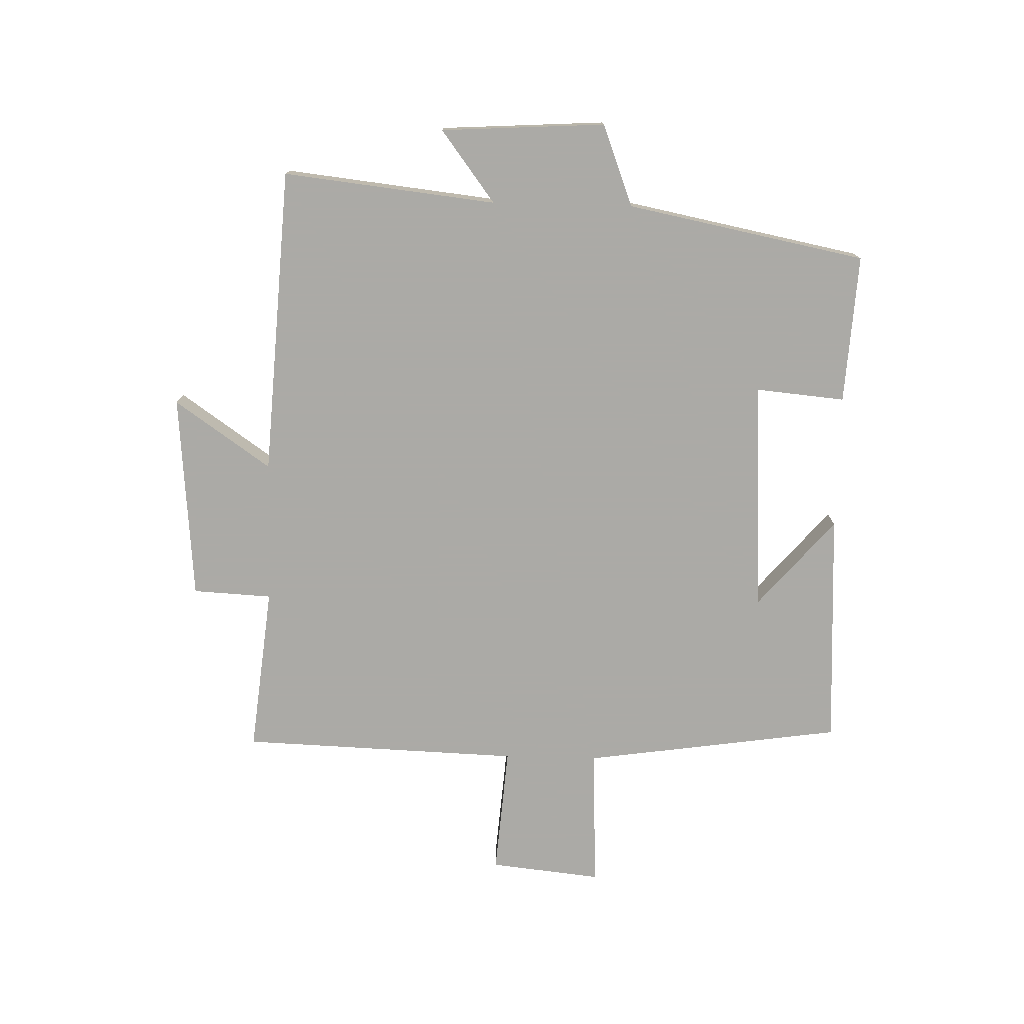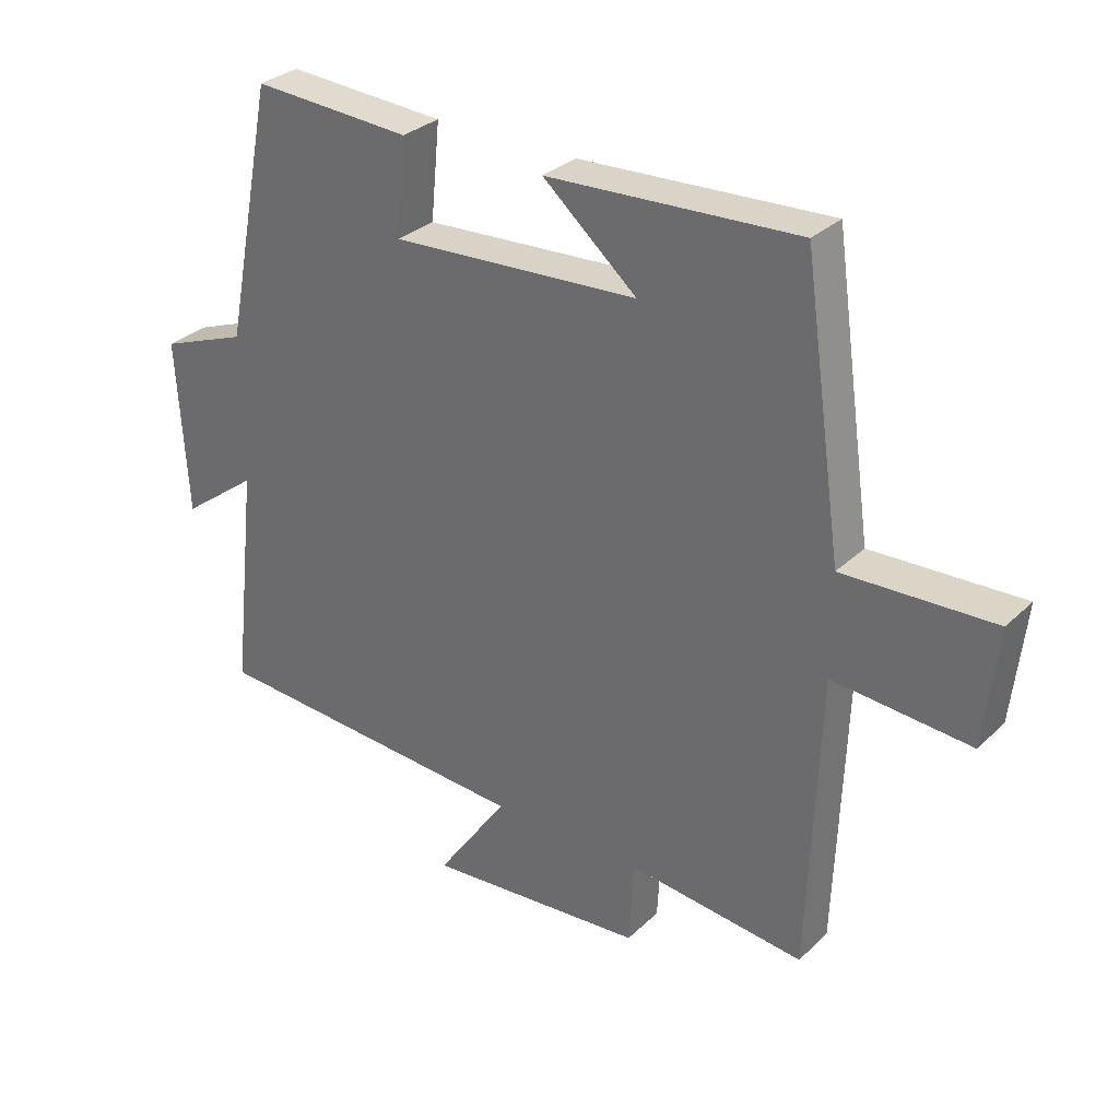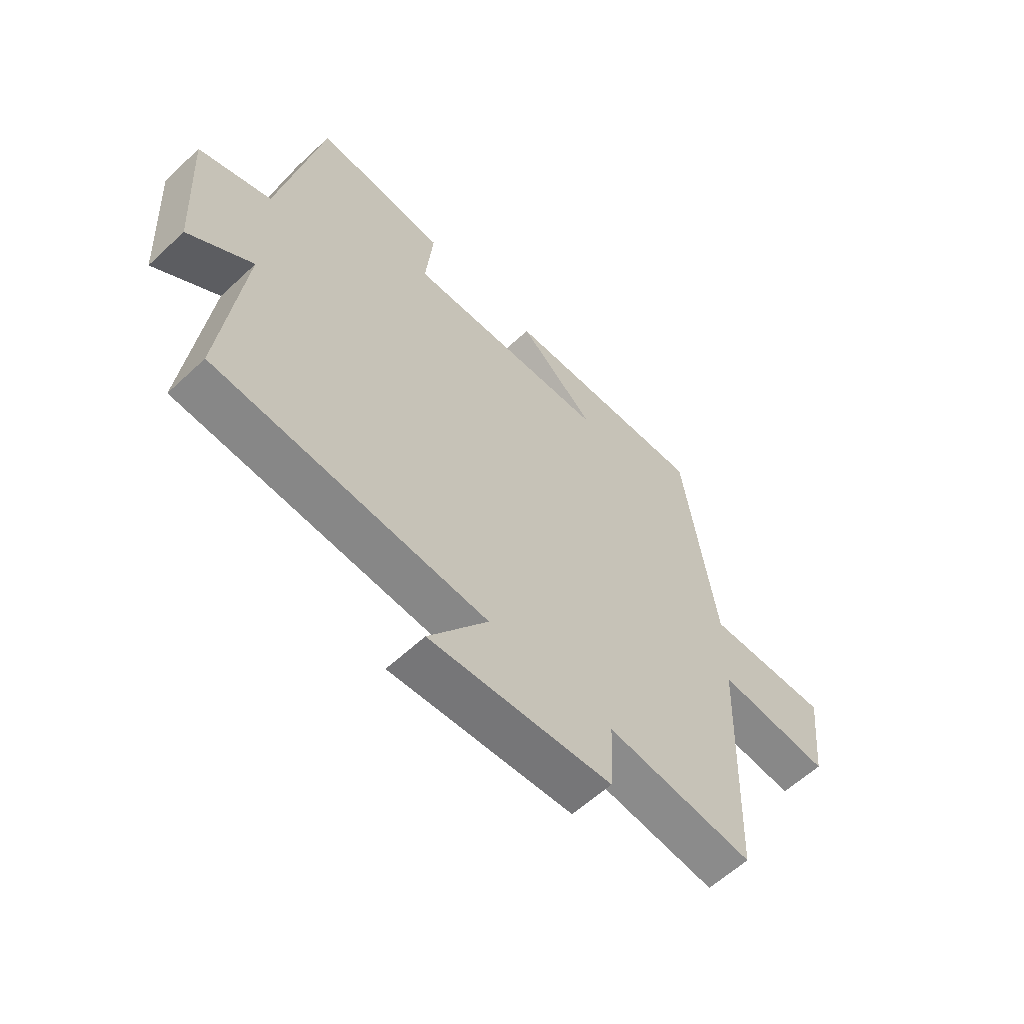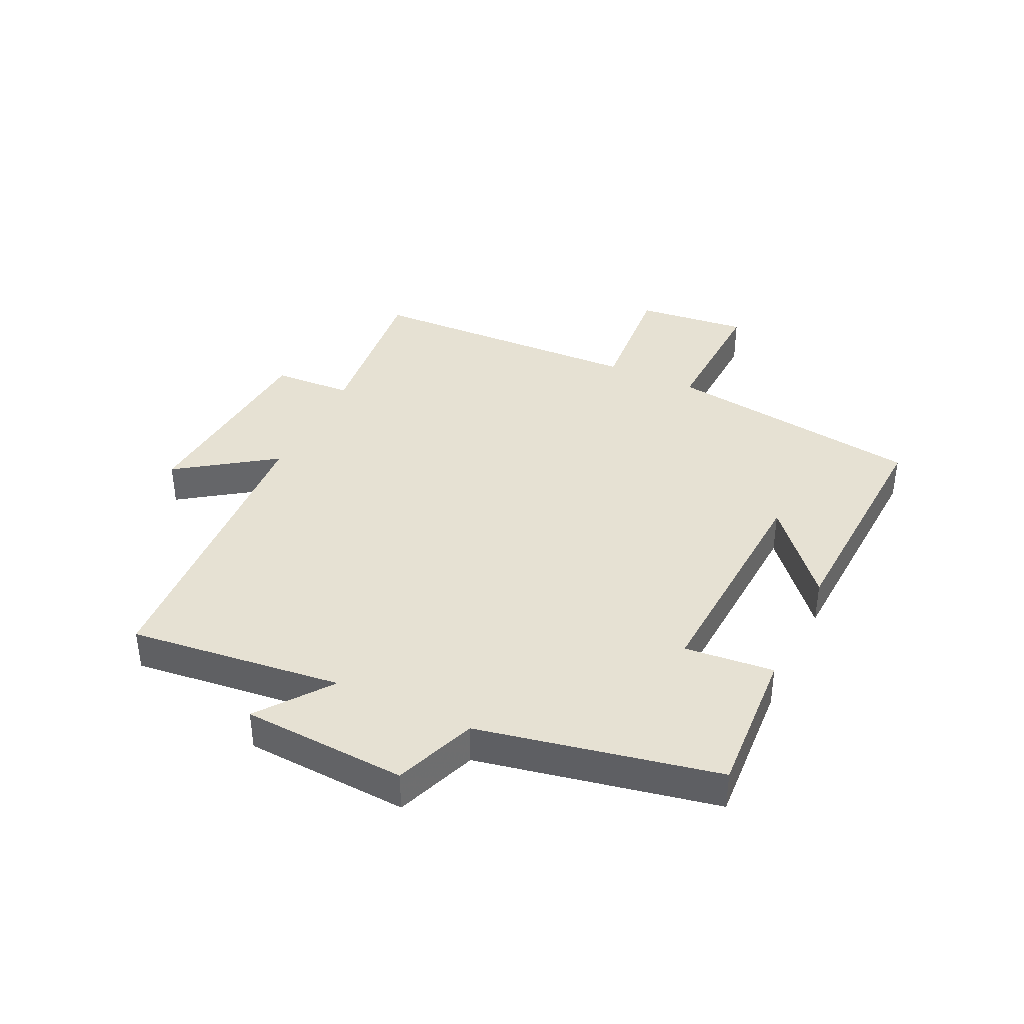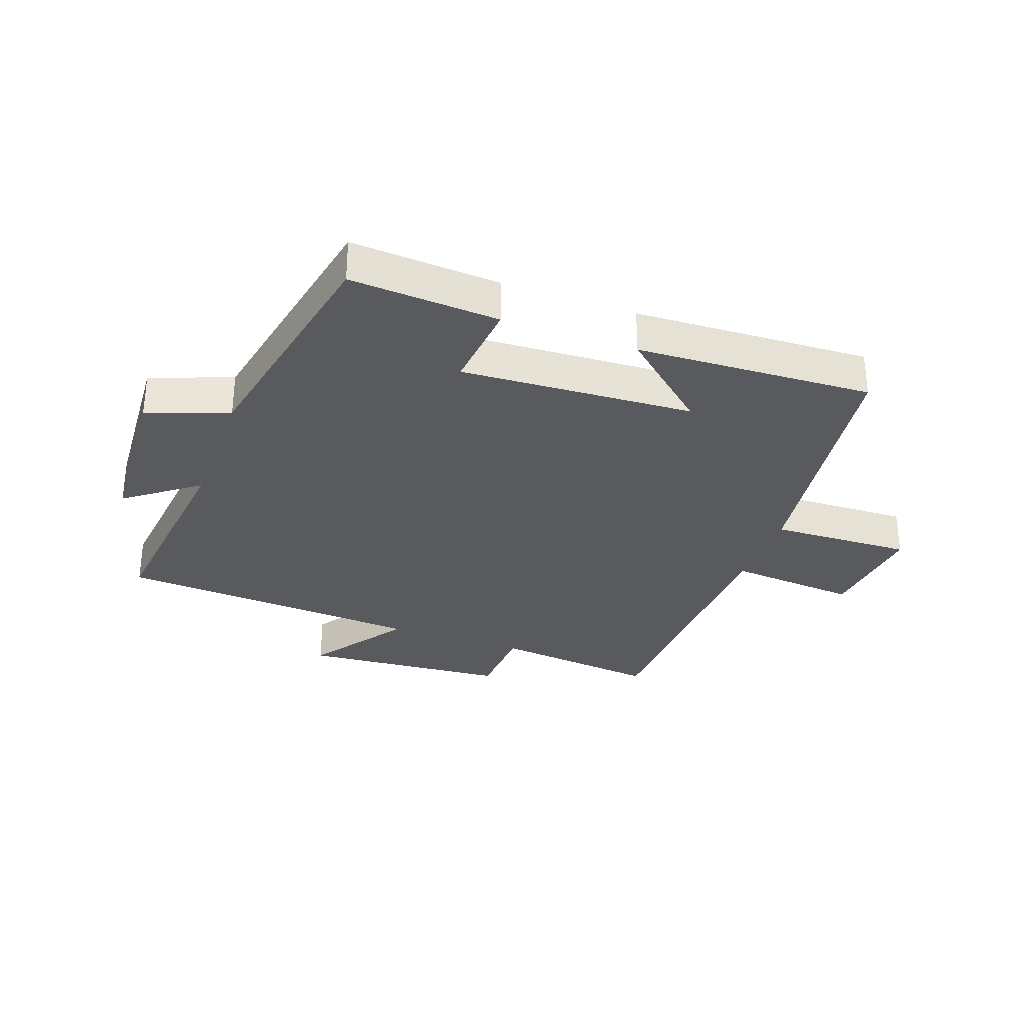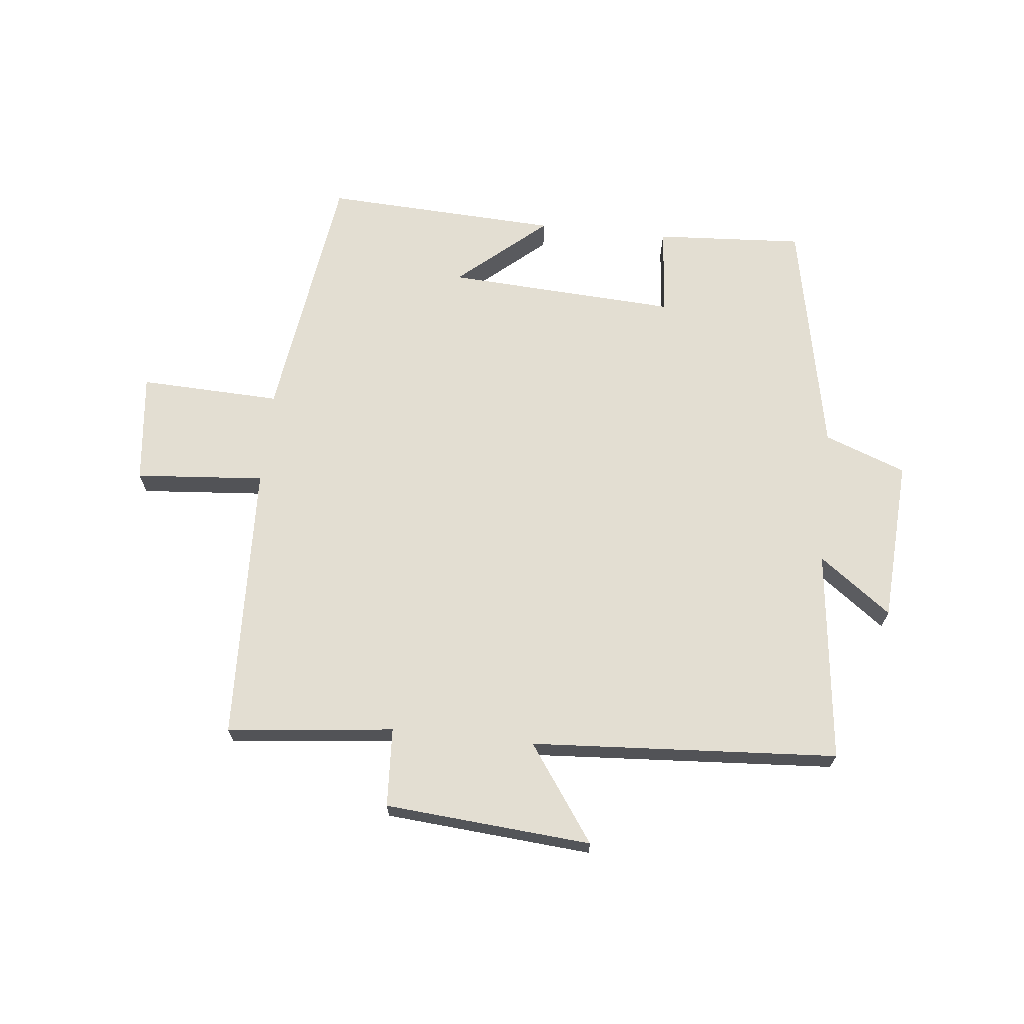
<metadata>
{"format":"obj","ext":"obj","renderer":"f3d","projection":"perspective","resolution":1024,"background":"white","views":[{"elev":-75.9,"azim":-91.4,"up":"+Y"},{"elev":30.8,"azim":37.0,"up":"+Z"},{"elev":-60.0,"azim":-46.3,"up":"+Z"},{"elev":38.7,"azim":-64.6,"up":"+Y"},{"elev":-31.5,"azim":-19.9,"up":"+Y"},{"elev":67.7,"azim":-174.0,"up":"+Y"}]}
</metadata>
<code>
v 0.439 0.07 0.519
v 0.5 0.07 0.091
v 0.734 0.07 0.1
v 0.714 0.07 -0.084
v 0.5 0.07 -0.067
v 0.483 0.07 -0.53
v 0.207 0.07 -0.5
v 0.2 0.07 -0.631
v -0.142 0.07 -0.659
v -0.031 0.07 -0.5
v -0.54 0.07 -0.468
v -0.5 0.07 -0.115
v -0.619 0.07 -0.204
v -0.635 0.07 0.068
v -0.5 0.07 0.119
v -0.421 0.07 0.515
v -0.175 0.07 0.5
v -0.189 0.07 0.352
v 0.195 0.07 0.374
v 0.049 0.07 0.5
v 0.439 0 0.519
v 0.5 0 0.091
v 0.734 0 0.1
v 0.714 0 -0.084
v 0.5 0 -0.067
v 0.483 0 -0.53
v 0.207 0 -0.5
v 0.2 0 -0.631
v -0.142 0 -0.659
v -0.031 0 -0.5
v -0.54 0 -0.468
v -0.5 0 -0.115
v -0.619 0 -0.204
v -0.635 0 0.068
v -0.5 0 0.119
v -0.421 0 0.515
v -0.175 0 0.5
v -0.189 0 0.352
v 0.195 0 0.374
v 0.049 0 0.5
f 19 20 1
f 15 16 17 18
f 15 18 19
f 12 13 14 15
f 12 15 19
f 19 1 2
f 12 19 2
f 11 12 2
f 10 11 2
f 7 8 9 10
f 5 6 7
f 5 7 10 2
f 2 3 4 5
f 21 40 39
f 38 37 36 35
f 39 38 35
f 35 34 33 32
f 39 35 32
f 22 21 39
f 22 39 32
f 22 32 31
f 22 31 30
f 30 29 28 27
f 27 26 25
f 22 30 27 25
f 25 24 23 22
f 1 21 22 2
f 2 22 23 3
f 3 23 24 4
f 4 24 25 5
f 5 25 26 6
f 6 26 27 7
f 7 27 28 8
f 8 28 29 9
f 9 29 30 10
f 10 30 31 11
f 11 31 32 12
f 12 32 33 13
f 13 33 34 14
f 14 34 35 15
f 15 35 36 16
f 16 36 37 17
f 17 37 38 18
f 18 38 39 19
f 19 39 40 20
f 20 40 21 1

</code>
